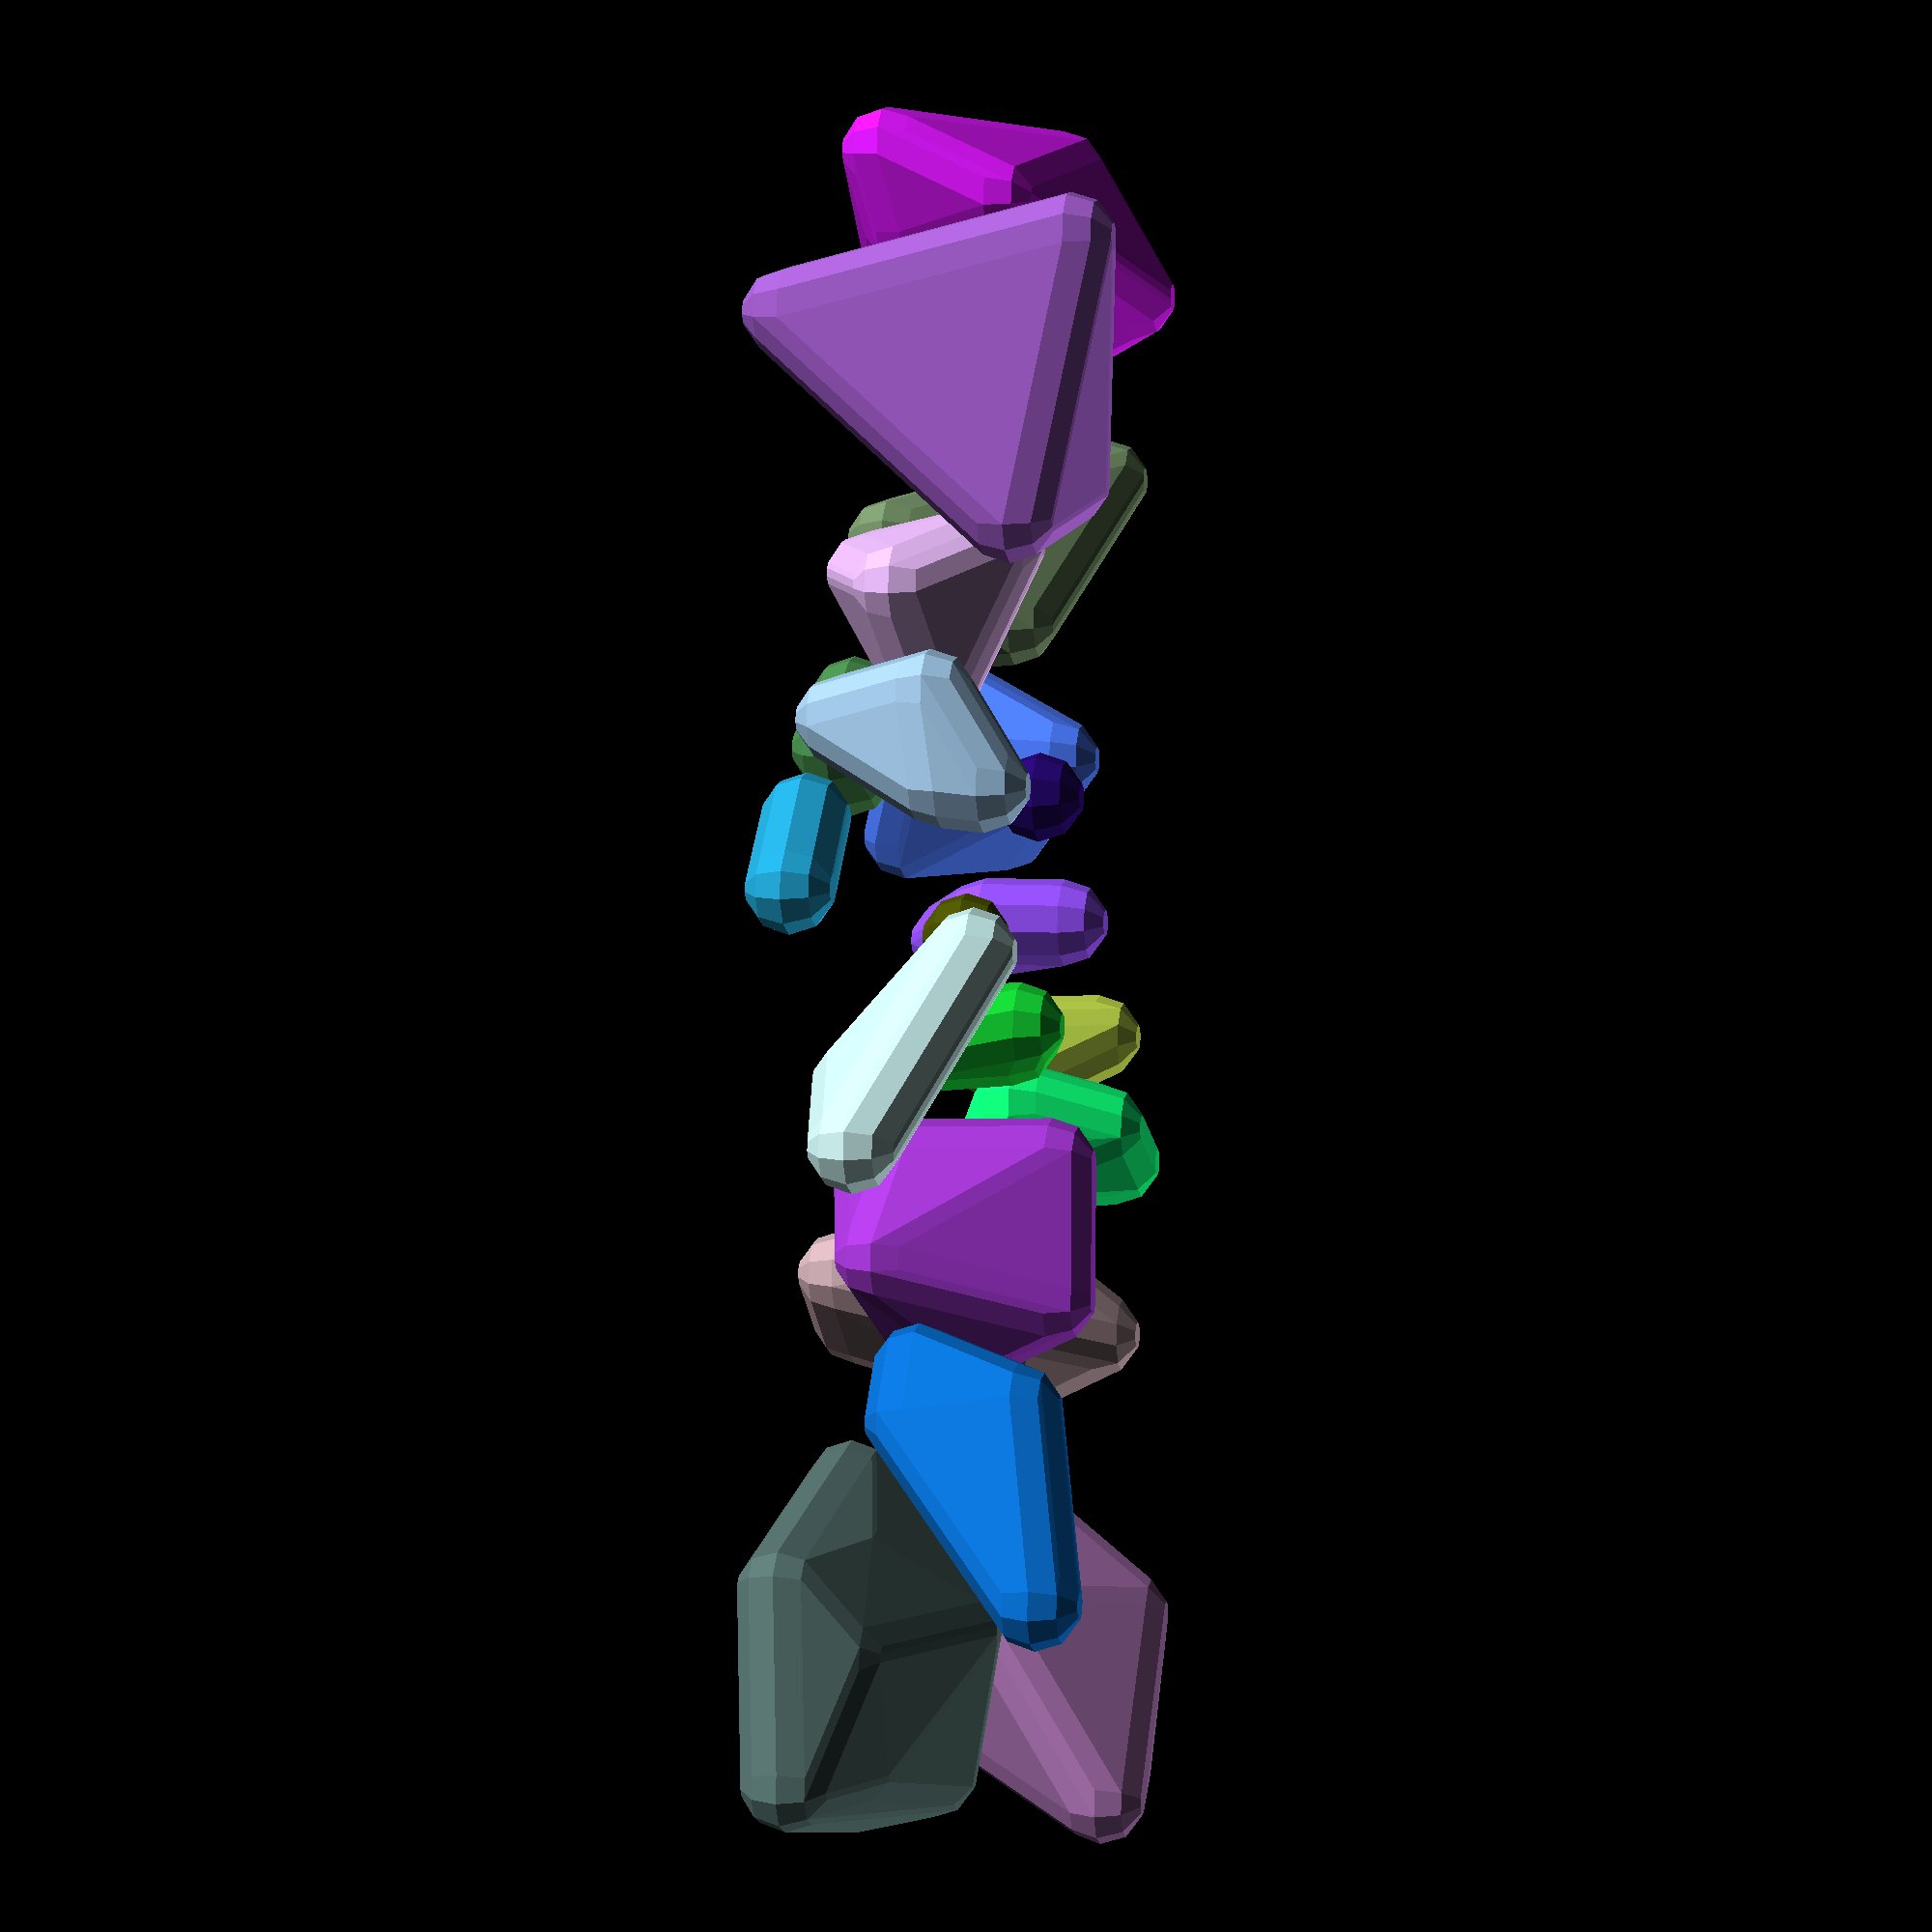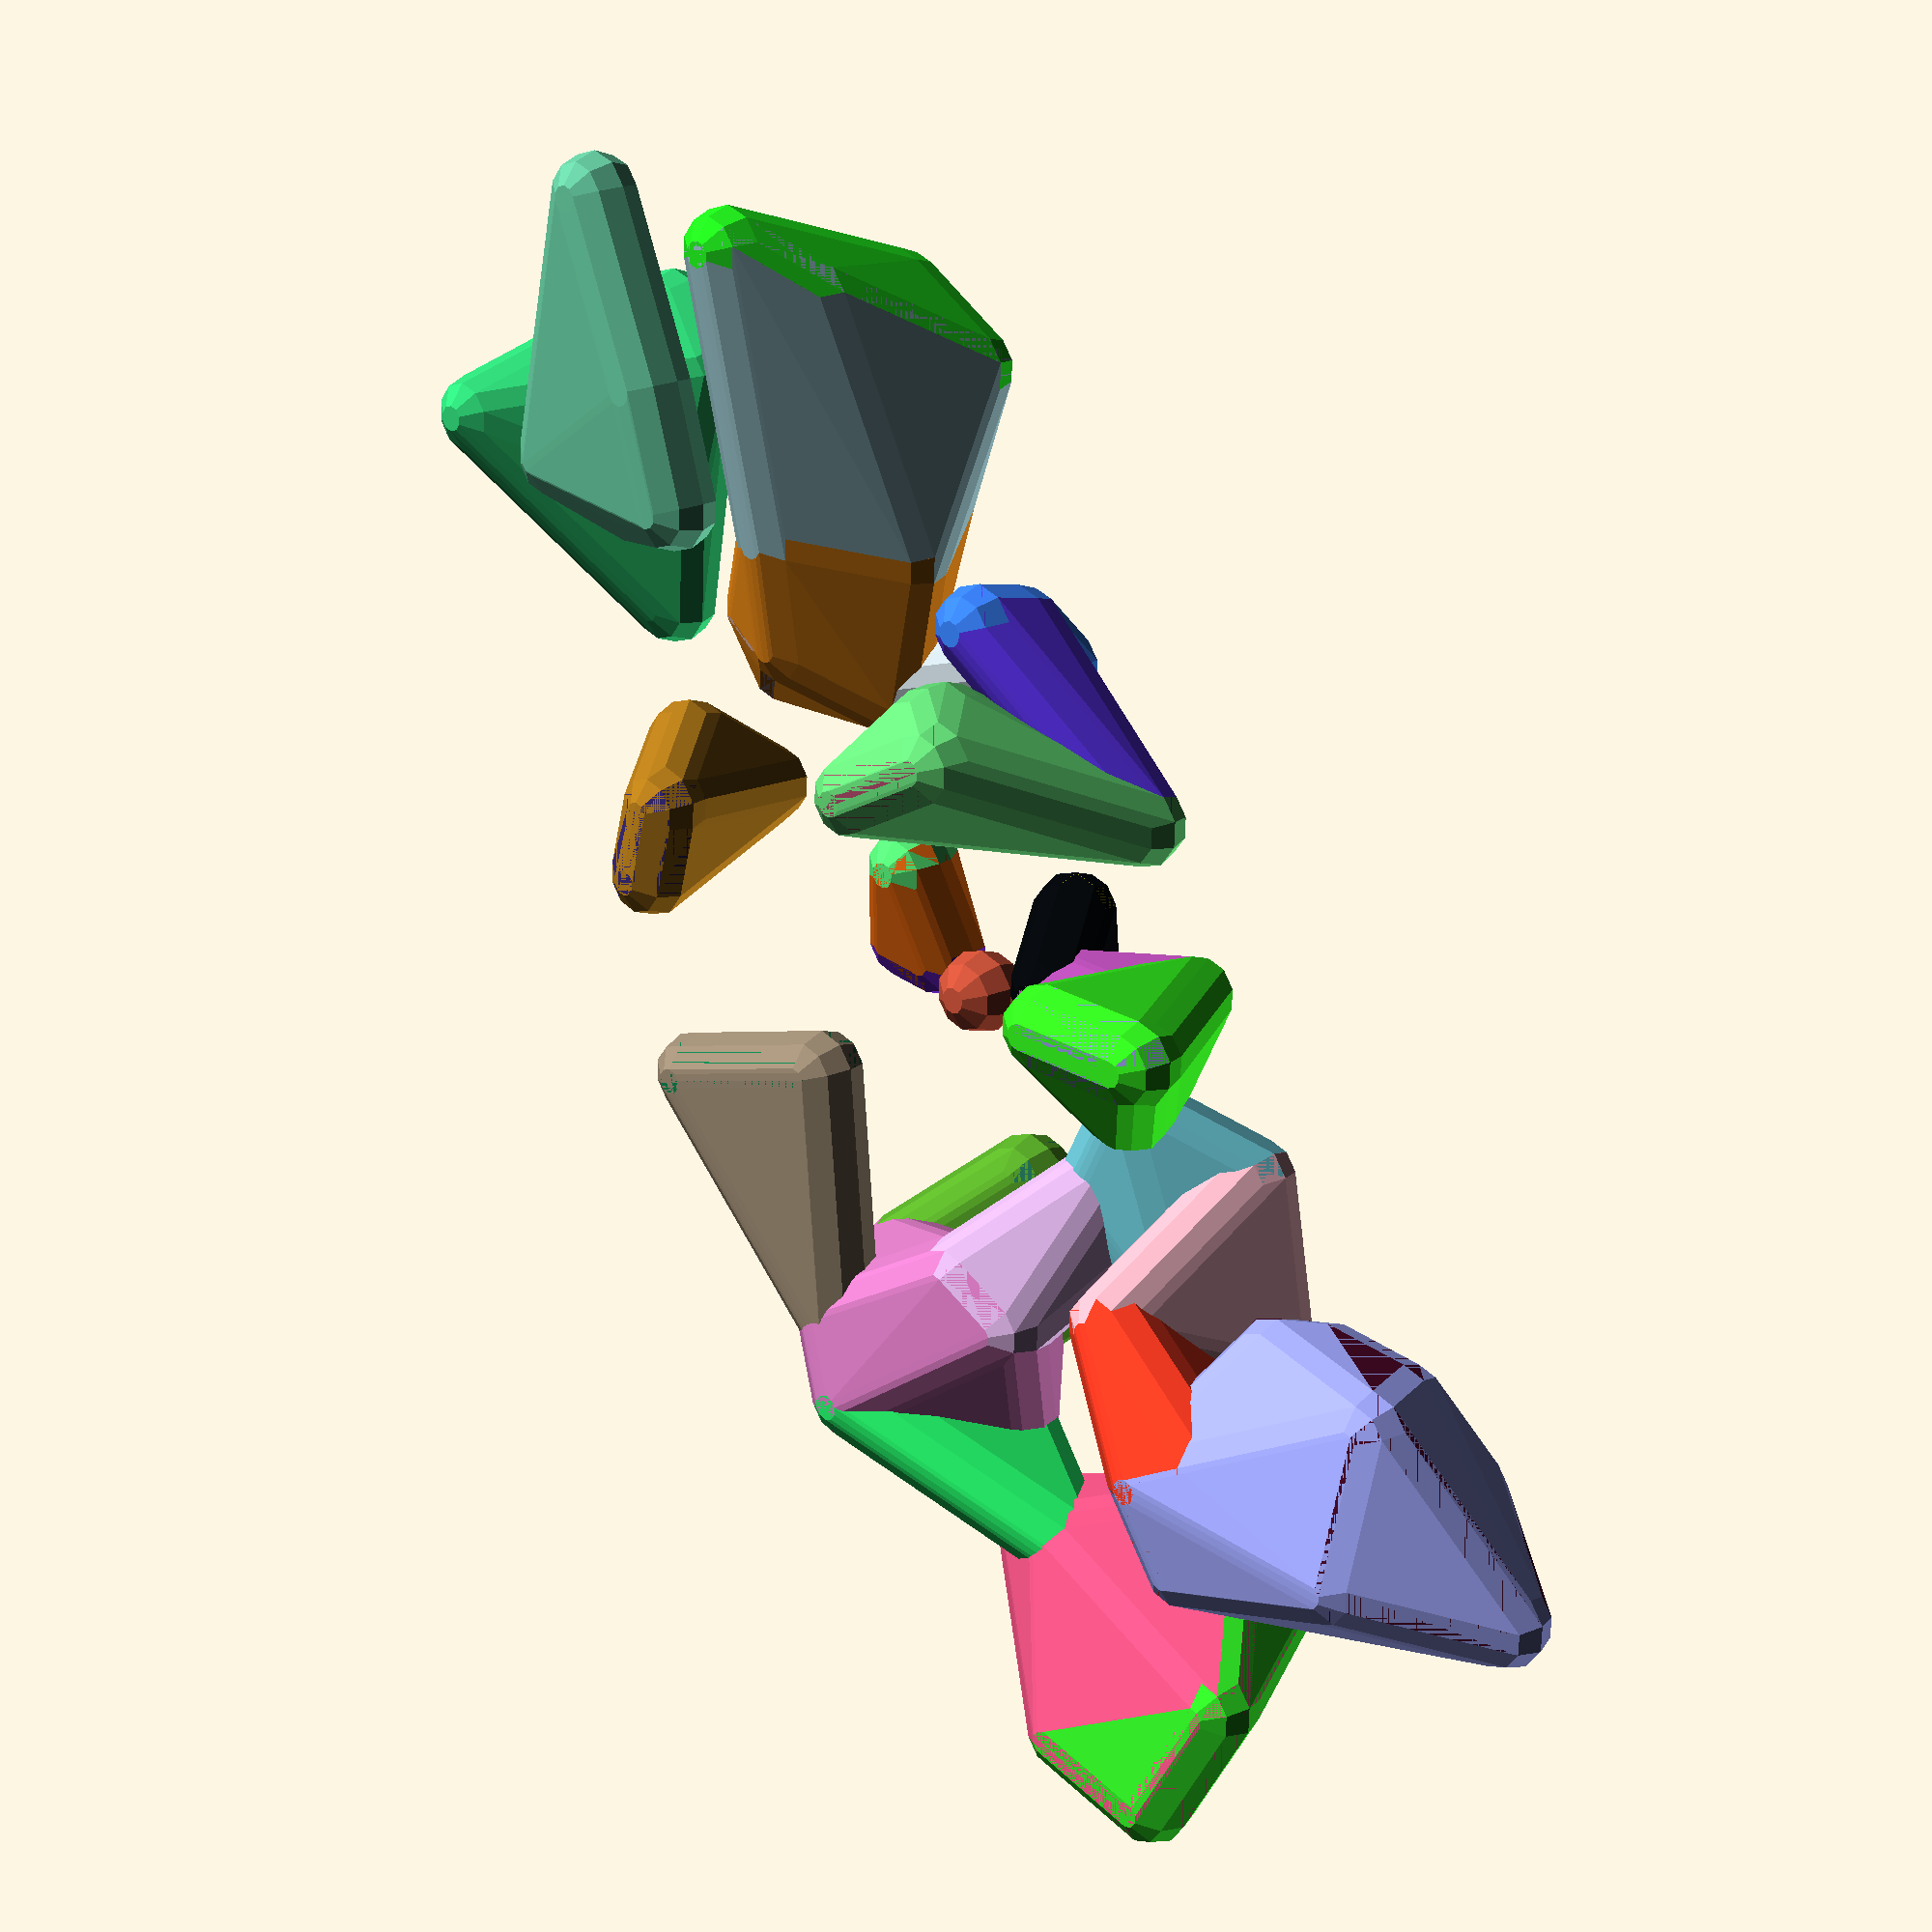
<openscad>
p=make_points(100);
K=Kmeans(p,round(rnd(20,20)),3);
K2=Kmeans(p,round(rnd(20,20)),3);
//for(i=[0:len(p)-1])translate(p[i])sphere(0.5);  
//for(i=[0: max(0,len(K[0])-1)])translate(K[0][i])color("Red",0.5)sphere(2,$fn=20);


for(i=[0: max(0,len(K[1])-1)]){
    color([rnd(),rnd(),rnd()] )hull(){
    for(j=[0: max(0,len(K[1][i])-1)])translate(K[1][i][j])sphere( 3  );}}
for(i=[0: max(0,len(K2[1])-1)]){
    color([rnd(),rnd(),rnd()] )hull(){
    for(j=[0: max(0,len(K2[1][i])-1)])translate(K2[1][i][j])sphere( 3  );}}

function Kmeans(v,K,c=5,inmeans=undef) =  len(v) < K ? [v,v] :
let(
maxlenv= max(0,len(v)-1),maxK=max(0,K-1),
means=inmeans==undef? /* Initailize means if not done */    [for(i=[0:maxlenv])
        (v[rnd(maxlenv)]+v[rnd(maxlenv)]+v[rnd(maxlenv)])/3]:inmeans, 
vbuckets=[for(i=[0:maxlenv])index_min([for(k=[0:maxK])norm(v[i]-means[k])])],
new_means=[for(k=[0:maxK]) mean([for(i=[0:maxlenv]) if(vbuckets[i]==k)v[i]])]   )
c>0? Kmeans(v,K,c-1,new_means):
let(inbuckets=[for(k=[0:maxK])[for(i=[0:maxlenv]) if(vbuckets[i]==k)v[i]] ])
[new_means,inbuckets] ;


function index_min(l) = search(min(l), l)[0];
function index_max(l) = search(max(l), l)[0];
function mean(a) = !(len(a) > 0) ?  undef :   ([ for(b=a) 1 ] * a )/len(a);
function make_points(j=10)= ([for(i=[0:j])[rnd(-60,60),rnd(-20,20),rnd(-10,10)]]);
function rnd(a = 1, b = 0, s = [] ) = 
  s == [] ? 
   (rands(min(a, b), max(   a, b), 1)[0]) 
  : 
   (rands(min(a, b), max(a, b), 1, s)[0])
  ; 
</openscad>
<views>
elev=357.1 azim=97.1 roll=281.7 proj=p view=solid
elev=341.4 azim=236.2 roll=42.9 proj=p view=wireframe
</views>
